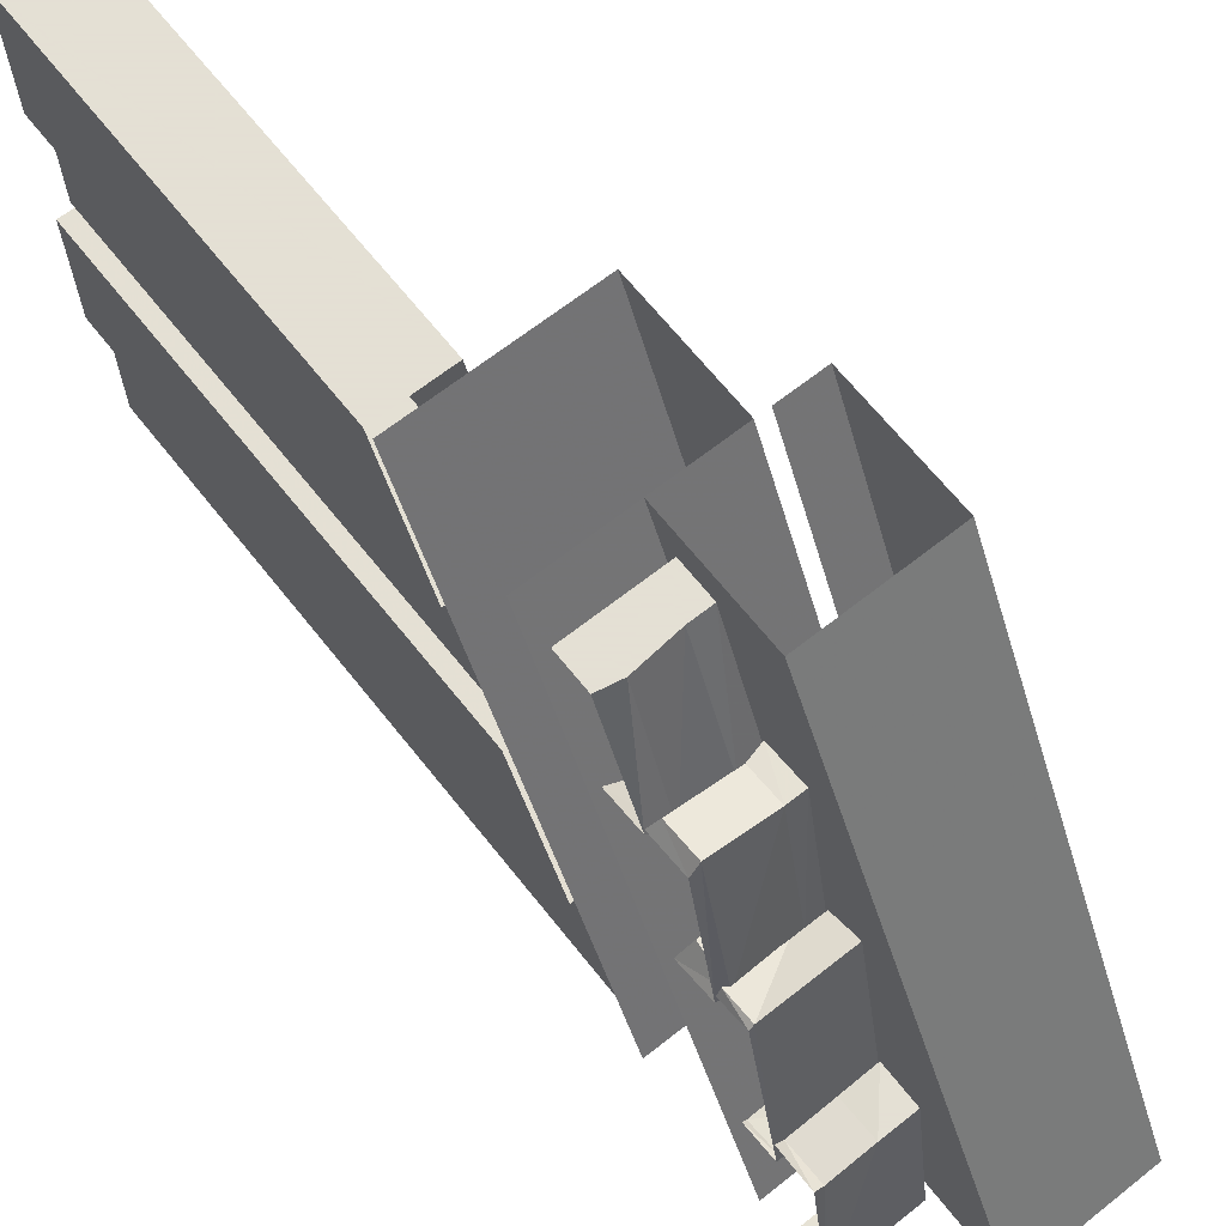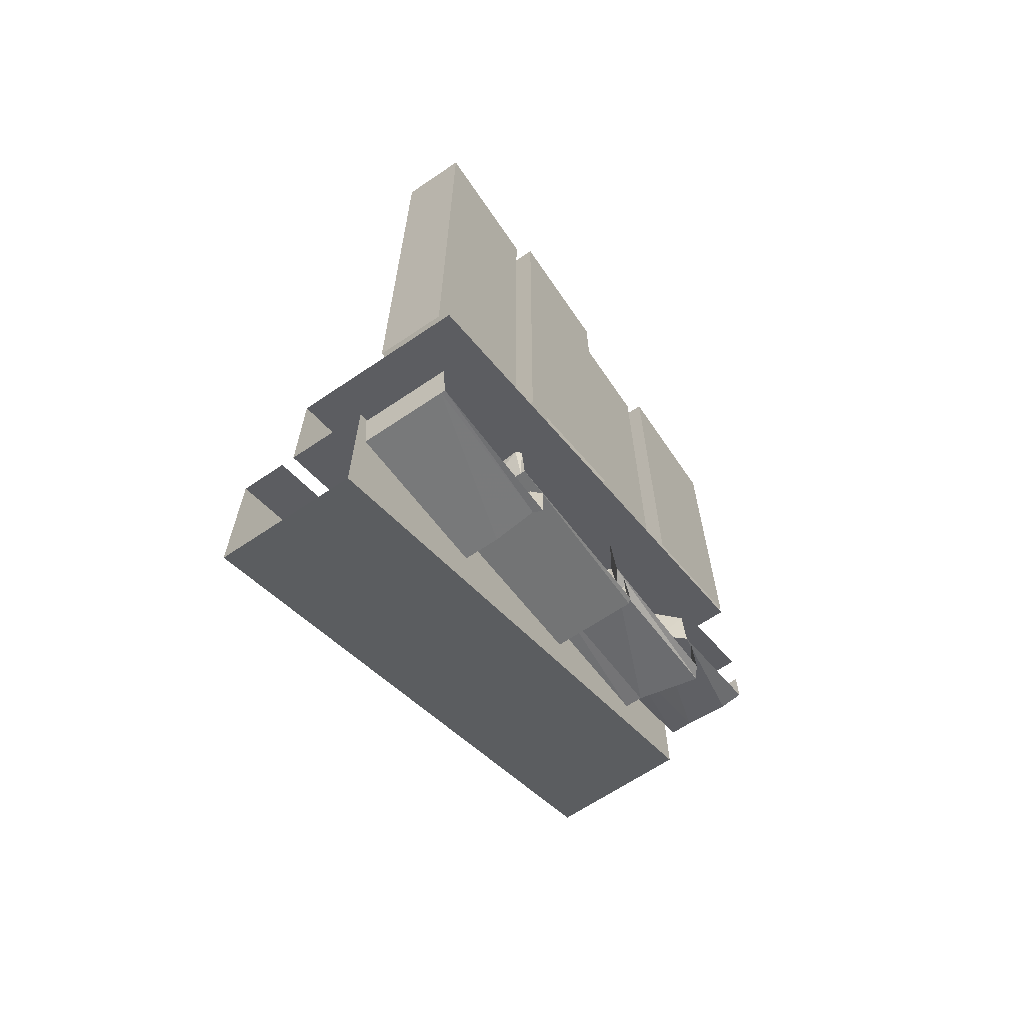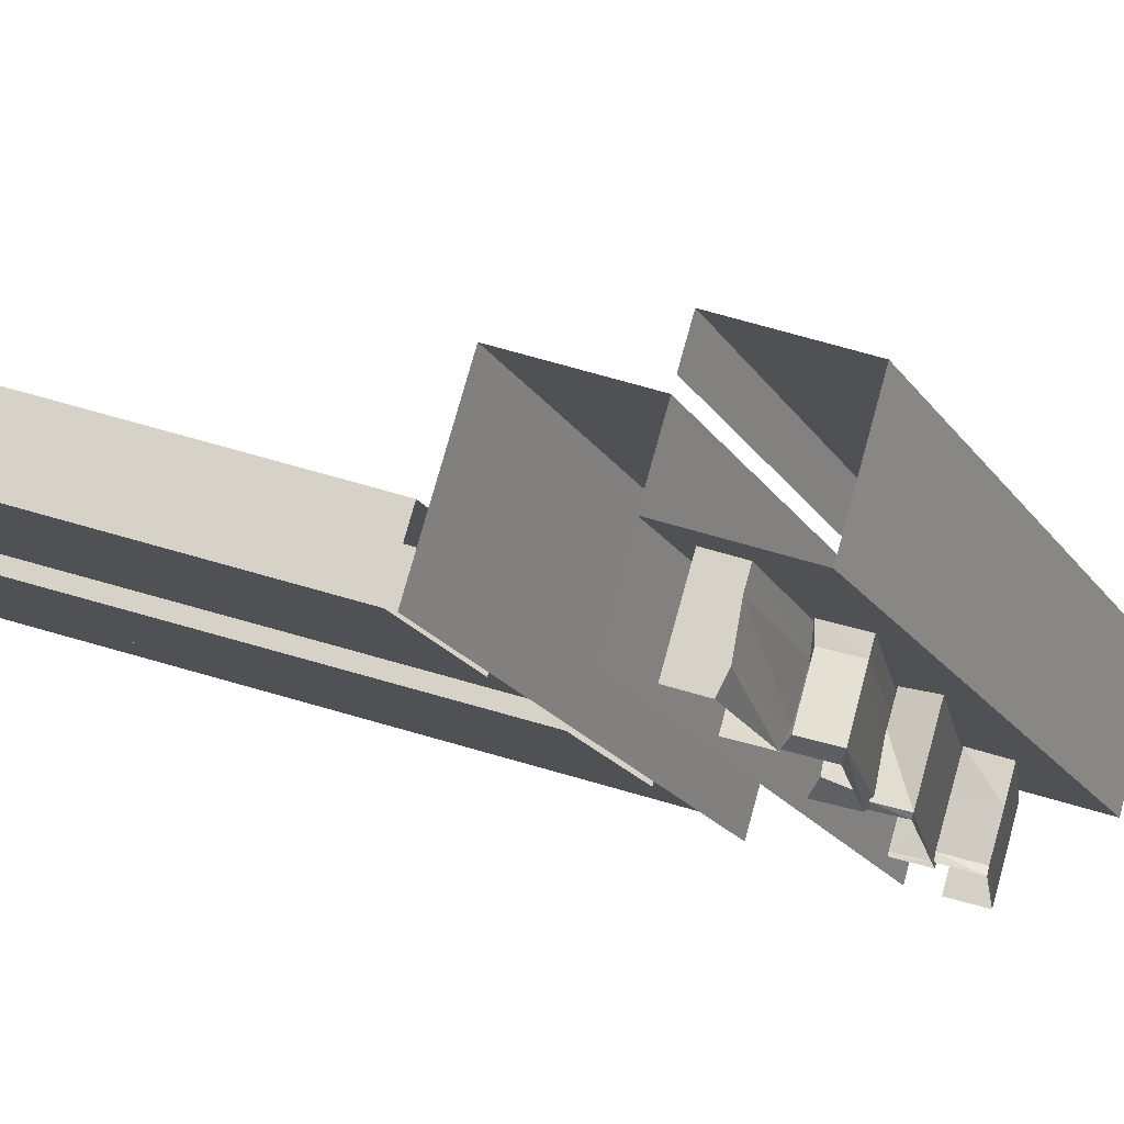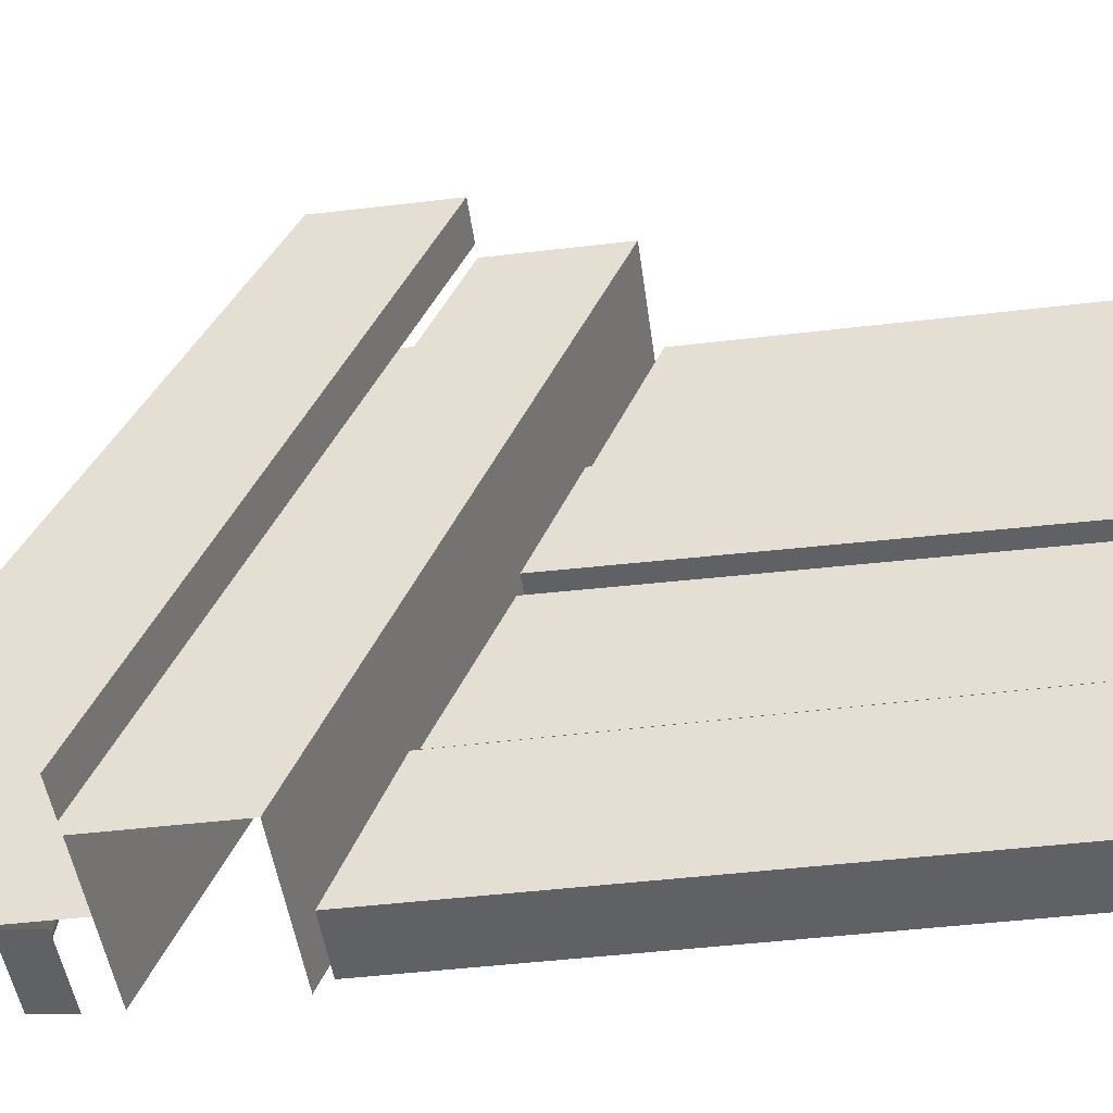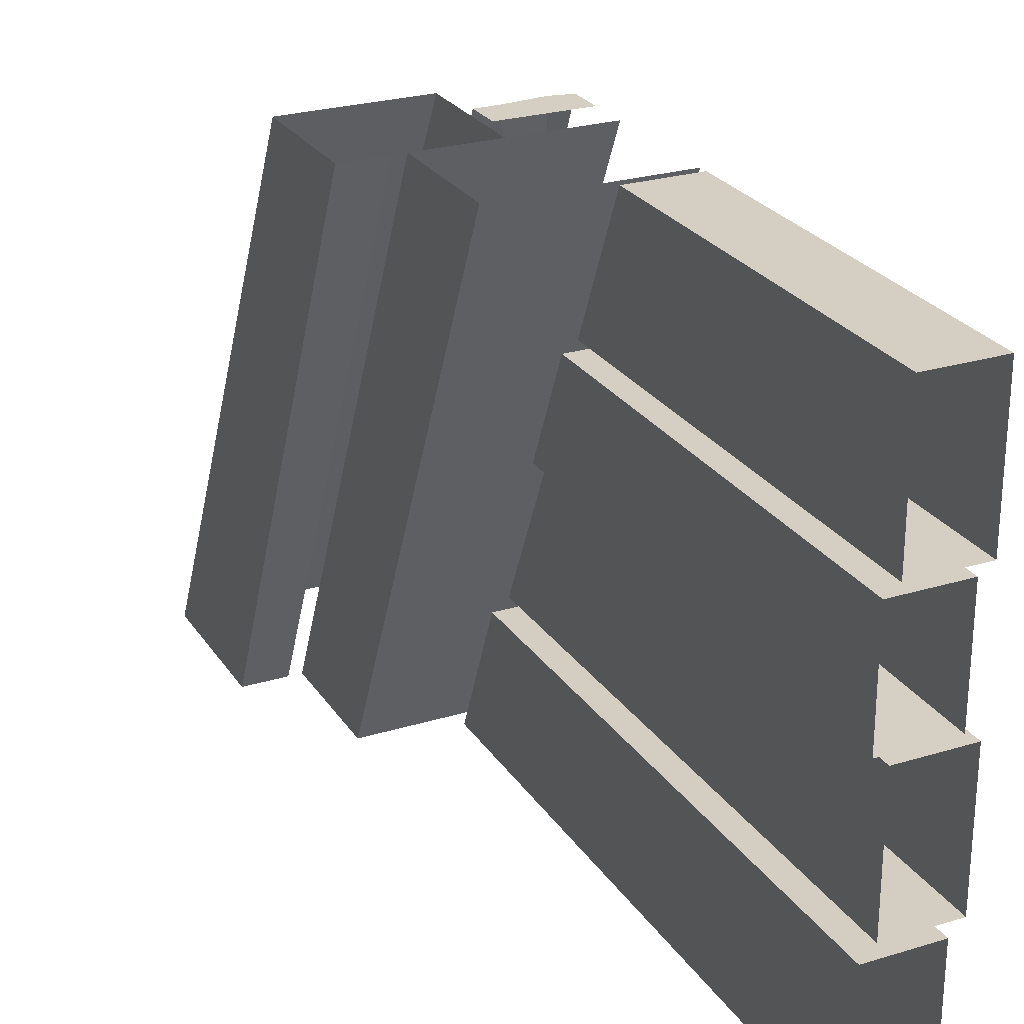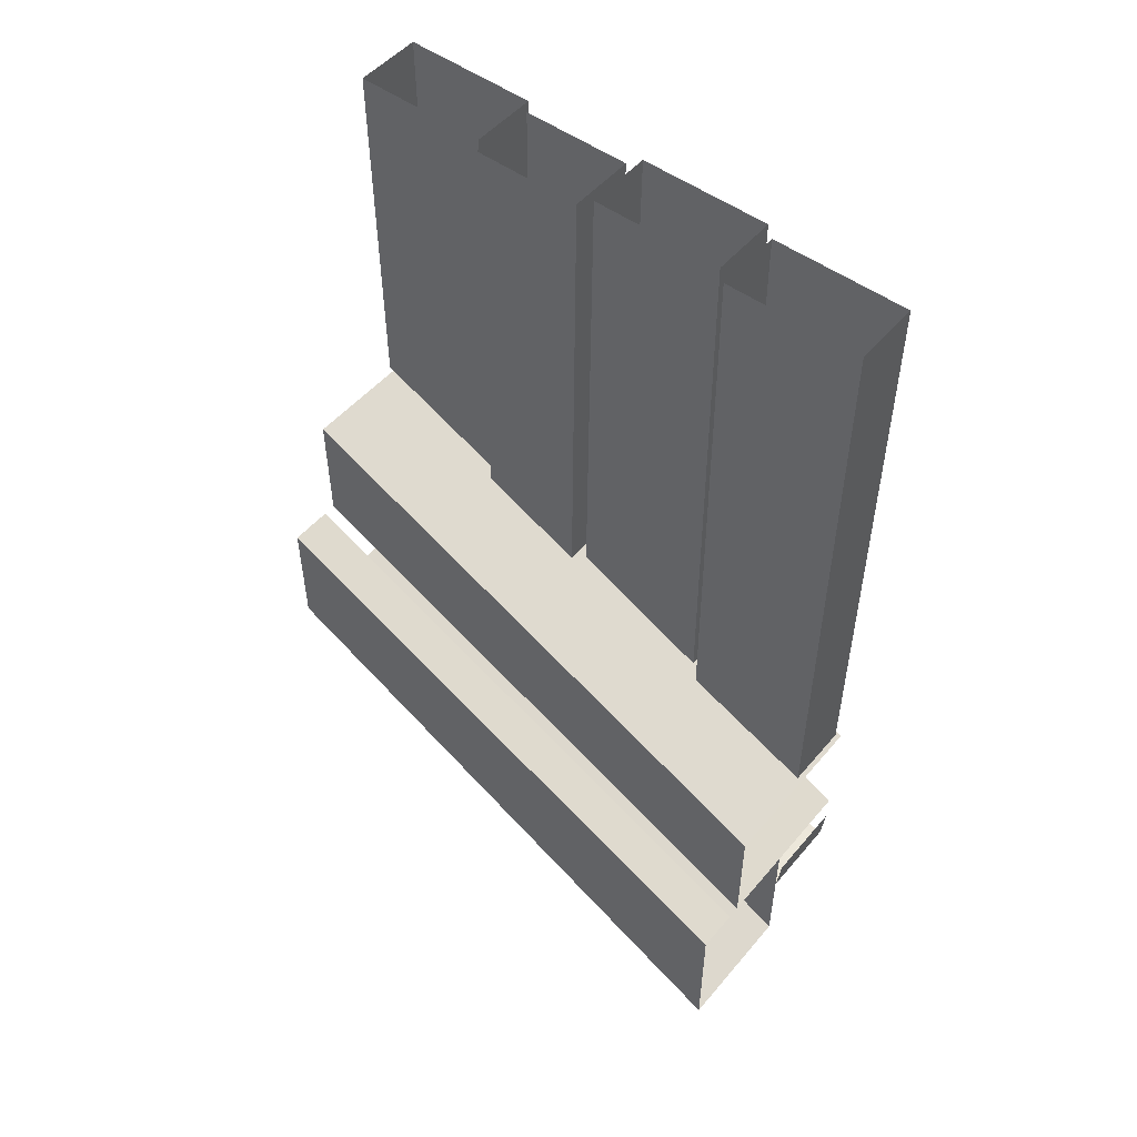
<metadata>
{"format":"obj","ext":"obj","renderer":"f3d","projection":"perspective","resolution":1024,"background":"white","views":[{"elev":66.2,"azim":-38.4,"up":"+Z"},{"elev":-65.2,"azim":-145.7,"up":"+Y"},{"elev":77.5,"azim":-74.4,"up":"+Z"},{"elev":-47.5,"azim":97.6,"up":"+Z"},{"elev":25.8,"azim":154.1,"up":"+Z"},{"elev":50.9,"azim":128.8,"up":"+Y"}]}
</metadata>
<code>
o object/4236/roofedge_straight
v -64 -129 -64
v -64 -72 64
v -24 -72 64
v -24 -129 -64
v -24 -158 -64
v -24 -100 64
v -64 -158 -64
v -64 -100 64
v -11 -158 -64
v -21 -158 -64
v -21 -100 64
v -11 -100 64
v -11 -192 -64
v -11 -128 64
v -42 -128 64
v -42 -192 -64
v -42 -158 -64
v -42 -100 64
v -45 -125 -64
v -45 16 -64
v -45 16 -32
v -45 -112 -33
v -61 16 -32
v -61 -112 -33
v -61 16 -64
v -61 -125 -64
v -48 -111 -30
v -48 16 -29
v -48 16 2
v -48 -96 3
v -64 16 2
v -64 -96 3
v -64 16 -29
v -64 -111 -30
v -45 -95 5
v -45 16 4
v -45 16 30
v -45 -84 30
v -61 16 30
v -61 -84 30
v -61 16 4
v -61 -95 5
v -48 -84 32
v -48 16 32
v -48 16 64
v -48 -70 64
v -64 16 64
v -64 -70 64
v -64 16 32
v -64 -84 32
v -59 -118 64
v -49 -117 64
v -49 -109 64
v -59 -109 64
v -64 -117 64
v -64 -128 37
v -59 -129 32
v -49 -129 34
v -44 -117 64
v -44 -109 64
v -64 -109 64
v -44 -128 37
v -49 -119 33
v -44 -119 36
v -59 -119 31
v -64 -119 36
v -64 -137 40
v -62 -137 43
v -62 -129 42
v -64 -128 39
v -44 -144 4
v -48 -144 5
v -48 -135 3
v -44 -135 2
v -61 -136 7
v -62 -145 7
v -64 -135 2
v -64 -144 4
v -48 -137 40
v -44 -137 40
v -44 -128 39
v -48 -129 39
v -51 -151 10
v -44 -151 10
v -44 -144 7
v -51 -144 7
v -63 -151 10
v -63 -160 -34
v -51 -160 -34
v -44 -160 -34
v -51 -152 -35
v -44 -152 -35
v -63 -144 9
v -64 -151 9
v -64 -160 -34
v -64 -152 -35
v -63 -152 -36
v -64 -144 7
v -63 -165 -64
v -47 -165 -64
v -47 -174 -63
v -63 -174 -63
v -64 -165 -64
v -64 -174 -63
v -62 -168 -28
v -64 -168 -27
v -62 -159 -29
v -64 -159 -27
v -44 -174 -63
v -44 -165 -64
v -52 -168 -27
v -52 -159 -28
v -44 -168 -27
v -44 -159 -27
f 1 2 3
f 1 3 4
f 4 3 5
f 5 3 6
f 5 6 7
f 7 6 8
f 9 10 11
f 9 11 12
f 9 12 13
f 13 12 14
f 13 14 15
f 13 15 16
f 16 15 17
f 17 15 18
f 19 20 21
f 19 21 22
f 22 21 23
f 22 23 24
f 24 23 25
f 24 25 26
f 26 25 20
f 26 20 19
f 27 28 29
f 27 29 30
f 30 29 31
f 30 31 32
f 32 31 33
f 32 33 34
f 34 33 28
f 34 28 27
f 35 36 37
f 35 37 38
f 38 37 39
f 38 39 40
f 40 39 41
f 40 41 42
f 42 41 36
f 42 36 35
f 43 44 45
f 43 45 46
f 46 45 47
f 46 47 48
f 48 47 49
f 48 49 50
f 50 49 44
f 50 44 43
f 51 52 53
f 51 53 54
f 51 54 55
f 51 55 56
f 51 56 57
f 51 57 52
f 52 57 58
f 52 58 59
f 52 59 60
f 52 60 53
f 55 54 61
f 62 58 63
f 62 63 64
f 65 63 58
f 65 58 57
f 65 57 66
f 66 57 56
f 67 68 69
f 67 69 70
f 71 72 73
f 71 73 74
f 75 73 72
f 75 72 76
f 75 76 77
f 77 76 78
f 78 76 68
f 78 68 67
f 79 80 81
f 79 81 82
f 79 82 68
f 79 68 76
f 79 76 72
f 79 72 80
f 80 72 71
f 68 82 69
f 83 84 85
f 83 85 86
f 83 86 87
f 83 87 88
f 83 88 89
f 83 89 84
f 84 89 90
f 90 89 91
f 90 91 92
f 87 86 93
f 87 93 94
f 87 94 95
f 87 95 88
f 88 95 96
f 88 96 97
f 88 97 89
f 89 97 91
f 94 93 98
f 99 100 101
f 99 101 102
f 99 102 103
f 103 102 104
f 104 102 105
f 104 105 106
f 106 105 107
f 106 107 108
f 109 101 100
f 109 100 110
f 105 111 112
f 105 112 107
f 111 113 114
f 111 114 112
f 58 62 59
f 102 101 111
f 102 111 105
f 101 109 113
f 101 113 111

</code>
